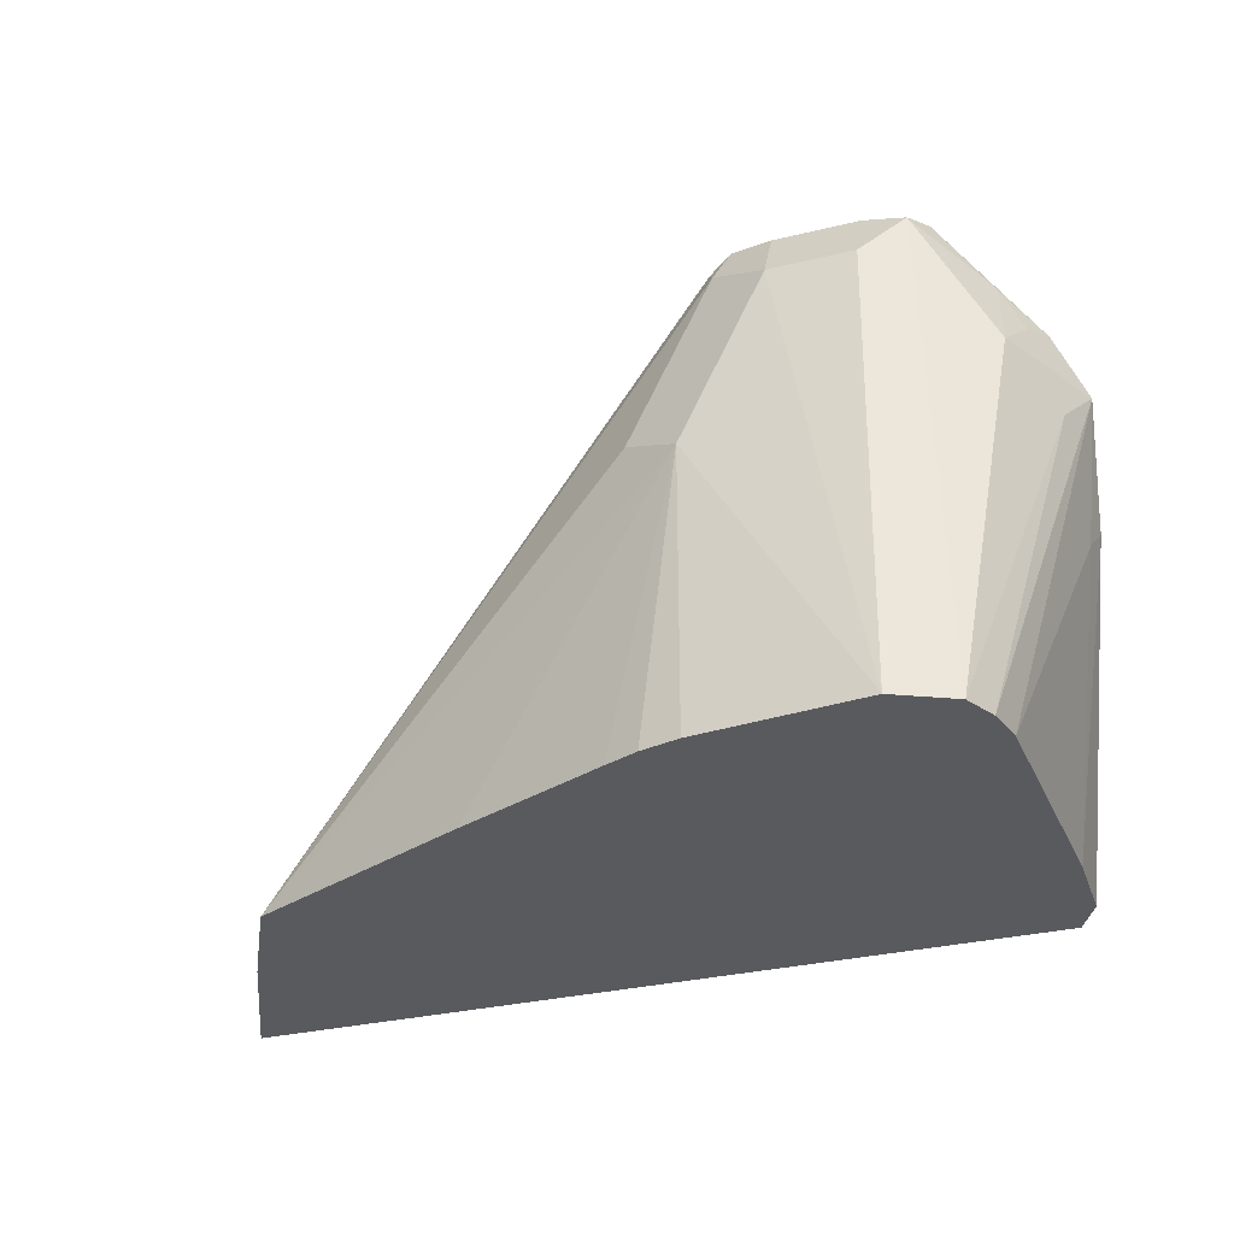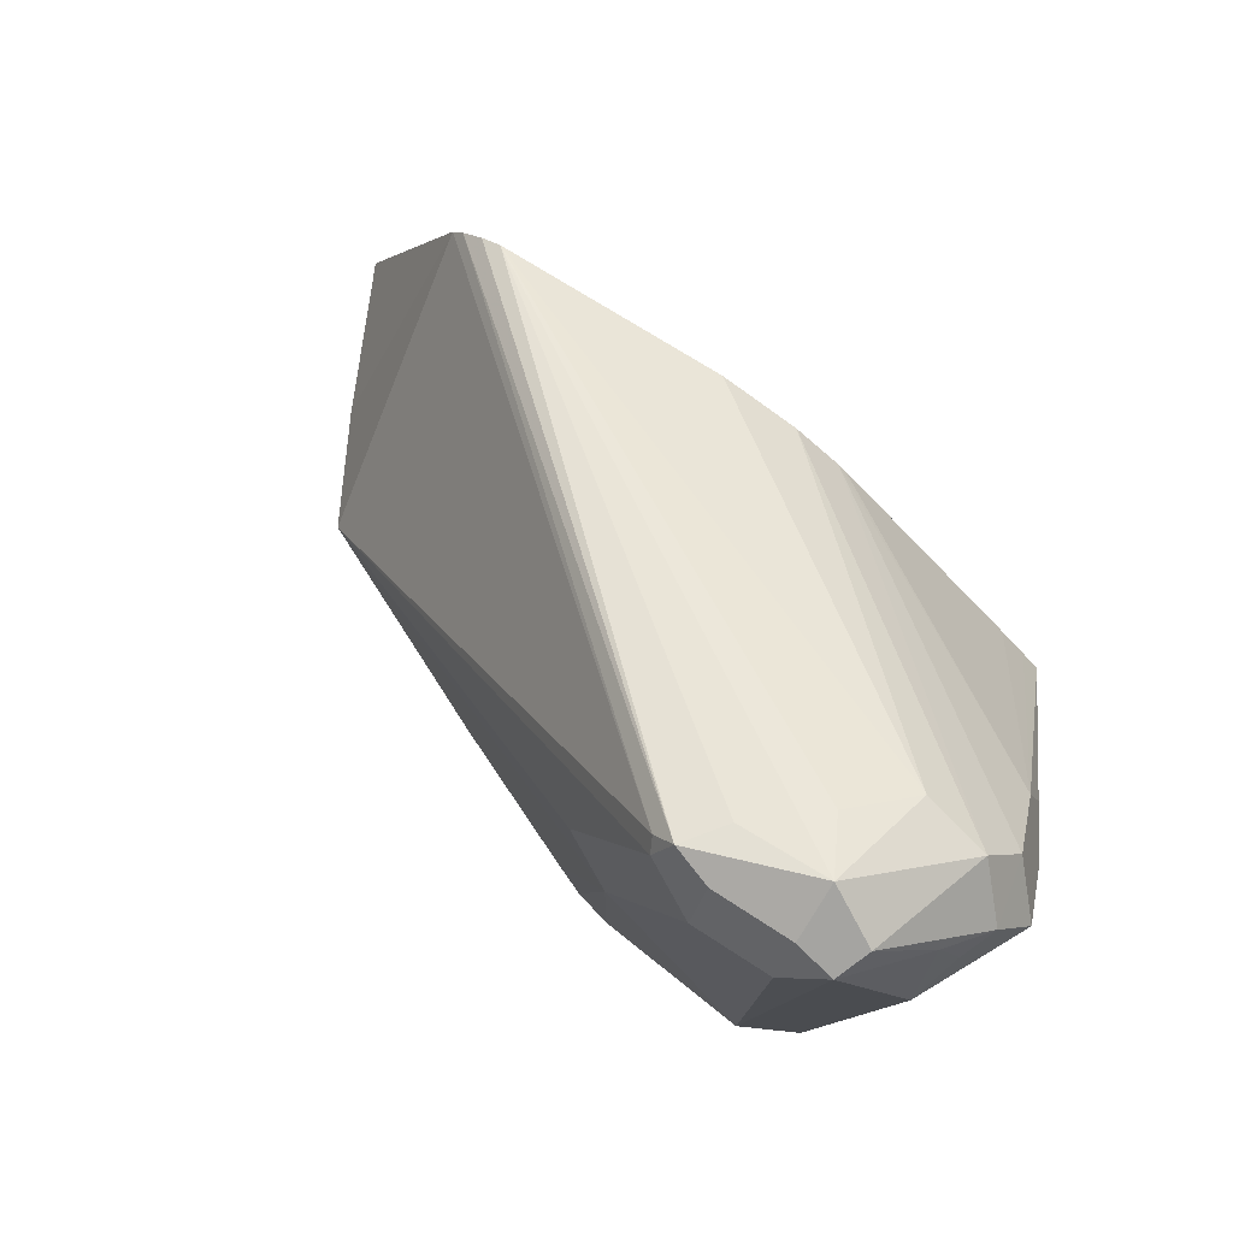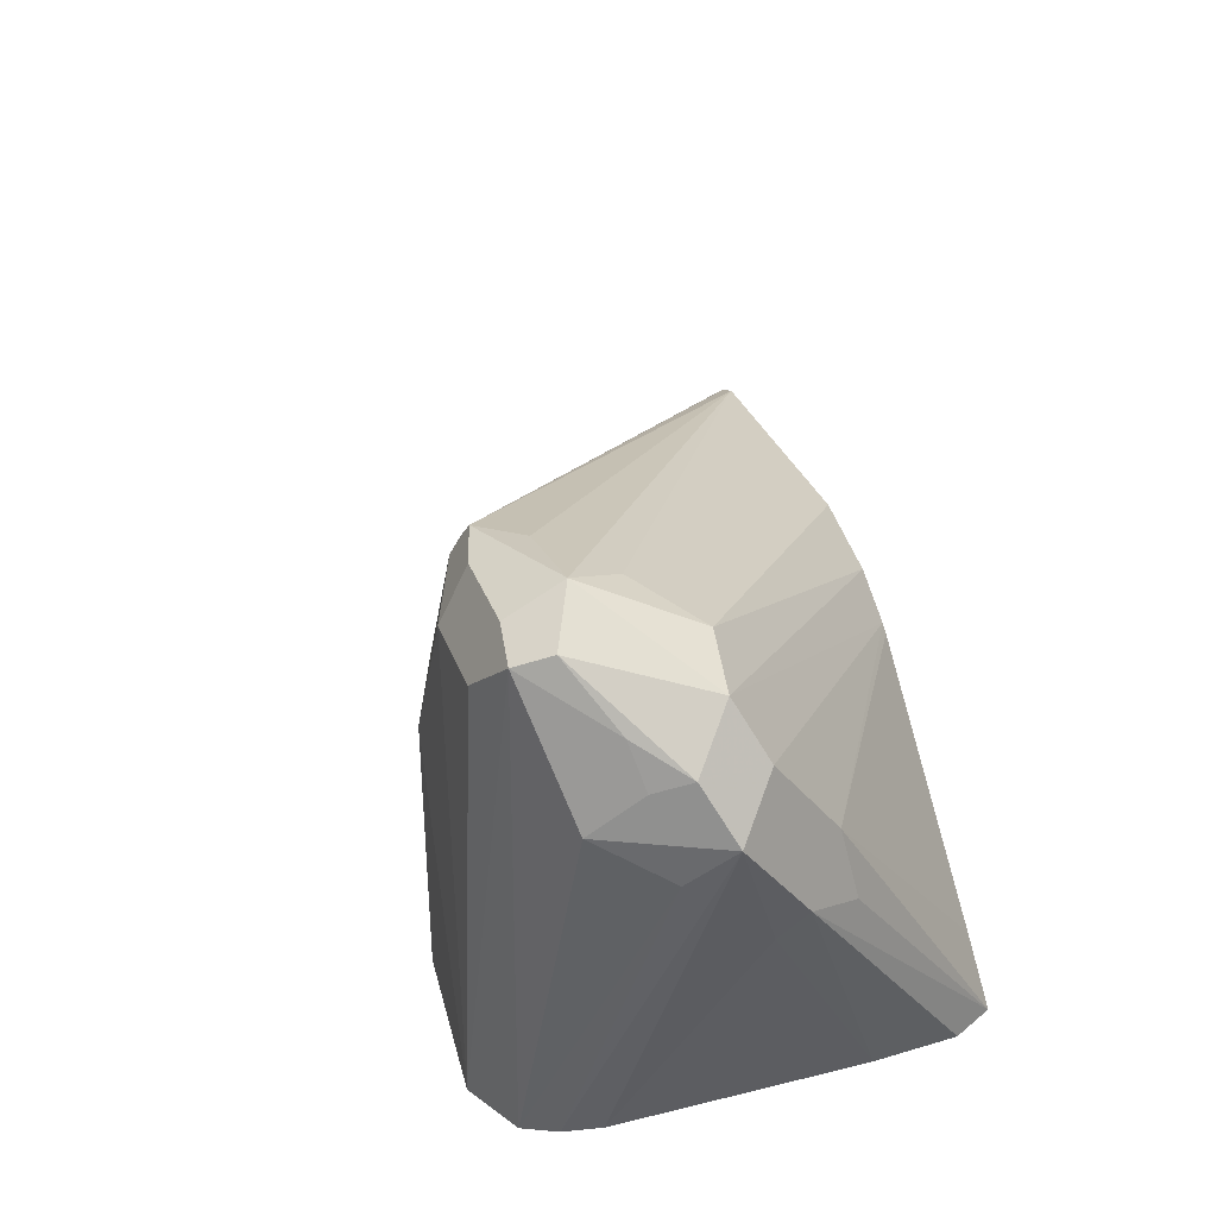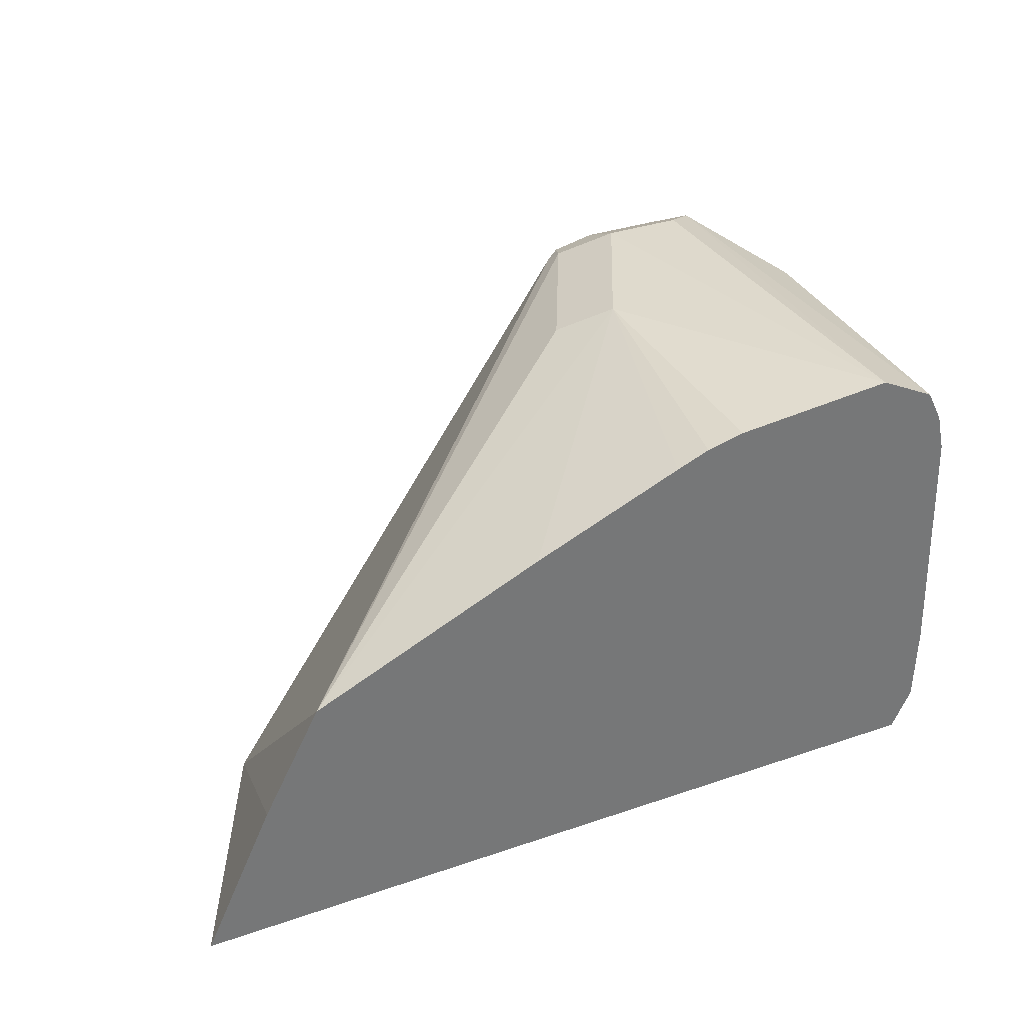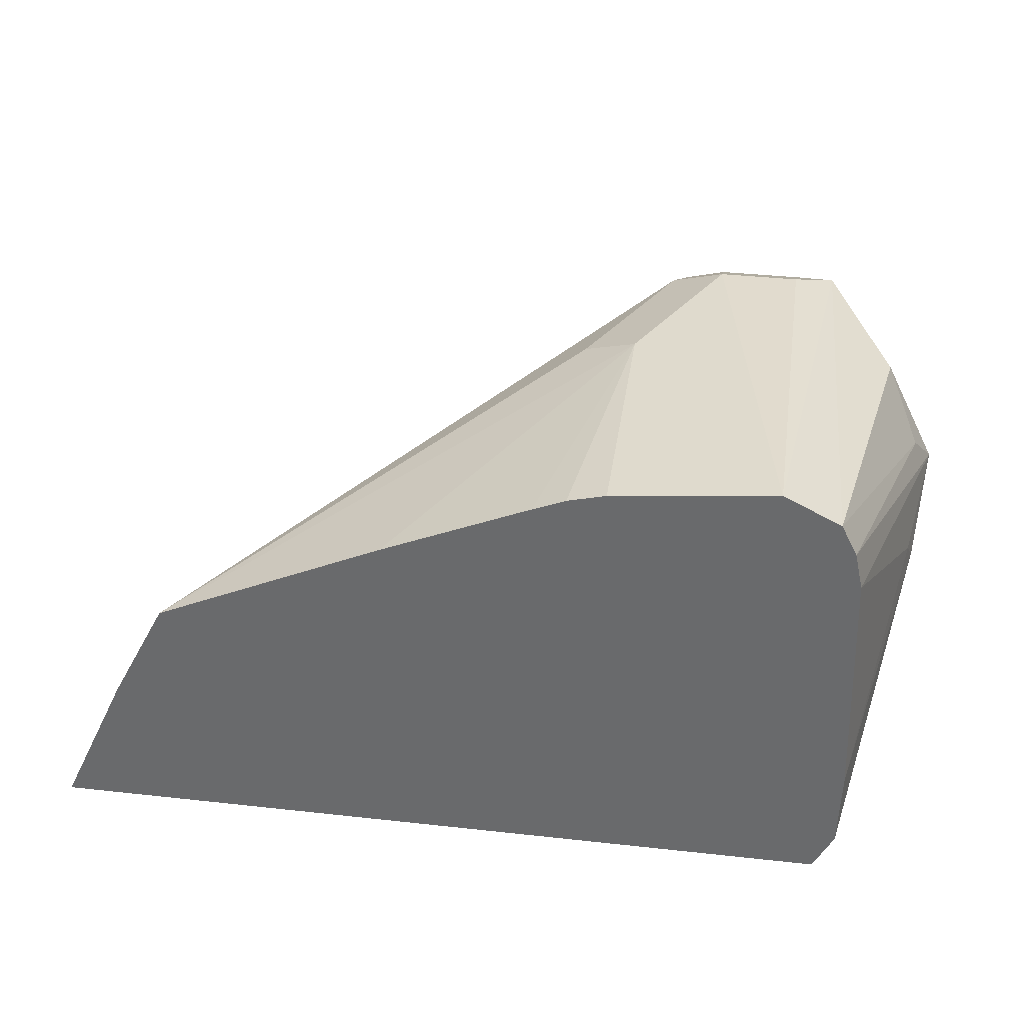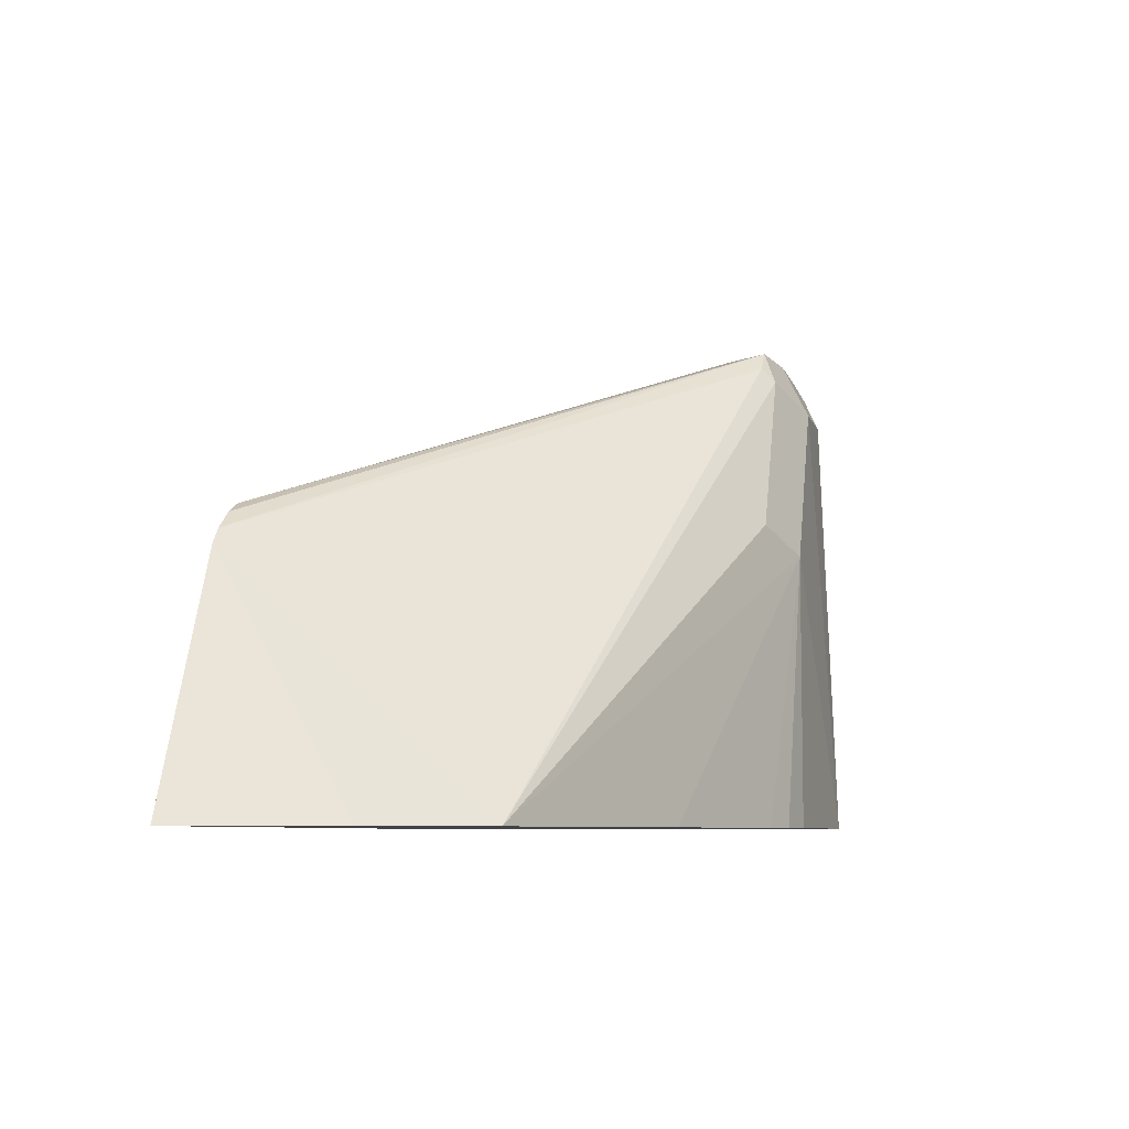
<metadata>
{"format":"obj","ext":"obj","renderer":"f3d","projection":"perspective","resolution":1024,"background":"white","views":[{"elev":-31.4,"azim":19.1,"up":"+Y"},{"elev":77.2,"azim":32.6,"up":"+Y"},{"elev":36.0,"azim":70.2,"up":"+Y"},{"elev":34.4,"azim":-24.8,"up":"+Z"},{"elev":35.9,"azim":8.3,"up":"+Z"},{"elev":-7.0,"azim":-76.3,"up":"+Y"}]}
</metadata>
<code>
v 0.1343 -0.4582 -0.03089
v 0.1513 -0.4582 0.005353
v 0.1625 -0.3988 -0.03089
v 0.3293 -0.4582 -0.03089
v 0.1651 -0.4582 0.03186
v 0.1656 -0.3952 -0.03089
v 0.2789 -0.3425 0.0685
v 0.3245 -0.4533 -0.03089
v 0.3393 -0.385 0.01305
v 0.3425 -0.4013 0.009796
v 0.3491 -0.3948 0.02284
v 0.3342 -0.4582 -0.02106
v 0.221 -0.4582 0.05731
v 0.274 -0.3915 0.0783
v 0.261 -0.385 0.07177
v 0.2806 -0.3458 0.07177
v 0.171 -0.391 -0.03089
v 0.2838 -0.3377 0.0685
v 0.3173 -0.4461 -0.03089
v 0.3425 -0.3621 0.02935
v 0.268 -0.3994 -0.03089
v 0.266 -0.3978 -0.03089
v 0.3458 -0.3784 0.0261
v 0.3523 -0.3719 0.03915
v 0.3474 -0.4013 0.02935
v 0.3347 -0.4582 -0.0009964
v 0.257 -0.4582 0.07277
v 0.3132 -0.4582 0.08231
v 0.2936 -0.3523 0.0783
v 0.2649 -0.4582 0.076
v 0.274 -0.4582 0.0783
v 0.2936 -0.3393 0.07177
v 0.1762 -0.3884 -0.03089
v 0.3132 -0.3393 0.07177
v 0.3132 -0.3328 0.05872
v 0.2912 -0.3377 0.05872
v 0.336 -0.3491 0.03588
v 0.3458 -0.3589 0.04566
v 0.2545 -0.3909 -0.03089
v 0.3458 -0.3719 0.05219
v 0.3474 -0.3817 0.04893
v 0.3307 -0.4582 0.06774
v 0.3327 -0.4582 0.05872
v 0.3182 -0.4582 0.07979
v 0.323 -0.3425 0.0734
v 0.3132 -0.3523 0.0783
v 0.2349 -0.3858 -0.03089
v 0.3066 -0.3393 0.04566
v 0.3197 -0.3458 0.03262
v 0.3262 -0.3393 0.06524
v 0.3425 -0.3621 0.05382
v 0.3377 -0.3523 0.05627
v 0.3393 -0.3719 0.06524
v 0.3269 -0.4582 0.07544
f 28 45 46
f 24 38 40
f 24 40 41
f 24 41 42
f 28 44 45
f 24 43 25
f 25 43 26
f 28 46 29
f 22 39 37
f 24 42 43
f 20 22 37
f 16 32 18
f 20 38 24
f 20 37 38
f 18 36 33
f 18 35 36
f 18 34 35
f 18 32 34
f 17 18 33
f 16 29 32
f 14 31 28
f 29 46 45
f 14 30 31
f 20 24 23
f 29 45 32
f 41 54 42
f 33 36 35
f 14 27 30
f 51 52 53
f 45 52 50
f 45 53 52
f 45 54 53
f 44 54 45
f 41 53 54
f 40 53 41
f 40 51 53
f 39 47 49
f 38 52 51
f 38 50 52
f 38 51 40
f 37 39 49
f 37 50 38
f 35 49 48
f 35 37 49
f 35 50 37
f 35 45 50
f 34 45 35
f 33 49 47
f 33 48 49
f 33 35 48
f 32 45 34
f 14 16 15
f 6 18 17
f 14 28 29
f 1 13 5
f 1 27 13
f 1 30 27
f 1 31 30
f 1 28 31
f 1 44 28
f 1 54 44
f 1 42 54
f 1 43 42
f 1 12 26
f 1 4 12
f 1 8 4
f 1 19 8
f 1 21 19
f 1 22 21
f 1 39 22
f 1 47 39
f 1 33 47
f 1 17 33
f 1 6 17
f 1 3 6
f 1 2 3
f 14 29 16
f 1 5 2
f 2 5 3
f 1 26 43
f 3 7 6
f 3 5 7
f 11 26 12
f 11 25 26
f 11 24 25
f 11 23 24
f 10 23 11
f 10 20 23
f 9 22 20
f 9 21 22
f 9 19 21
f 9 20 10
f 8 19 9
f 13 27 14
f 4 8 9
f 6 7 18
f 5 16 7
f 5 15 16
f 5 14 15
f 5 13 14
f 4 11 12
f 4 10 11
f 4 9 10
f 7 16 18

</code>
